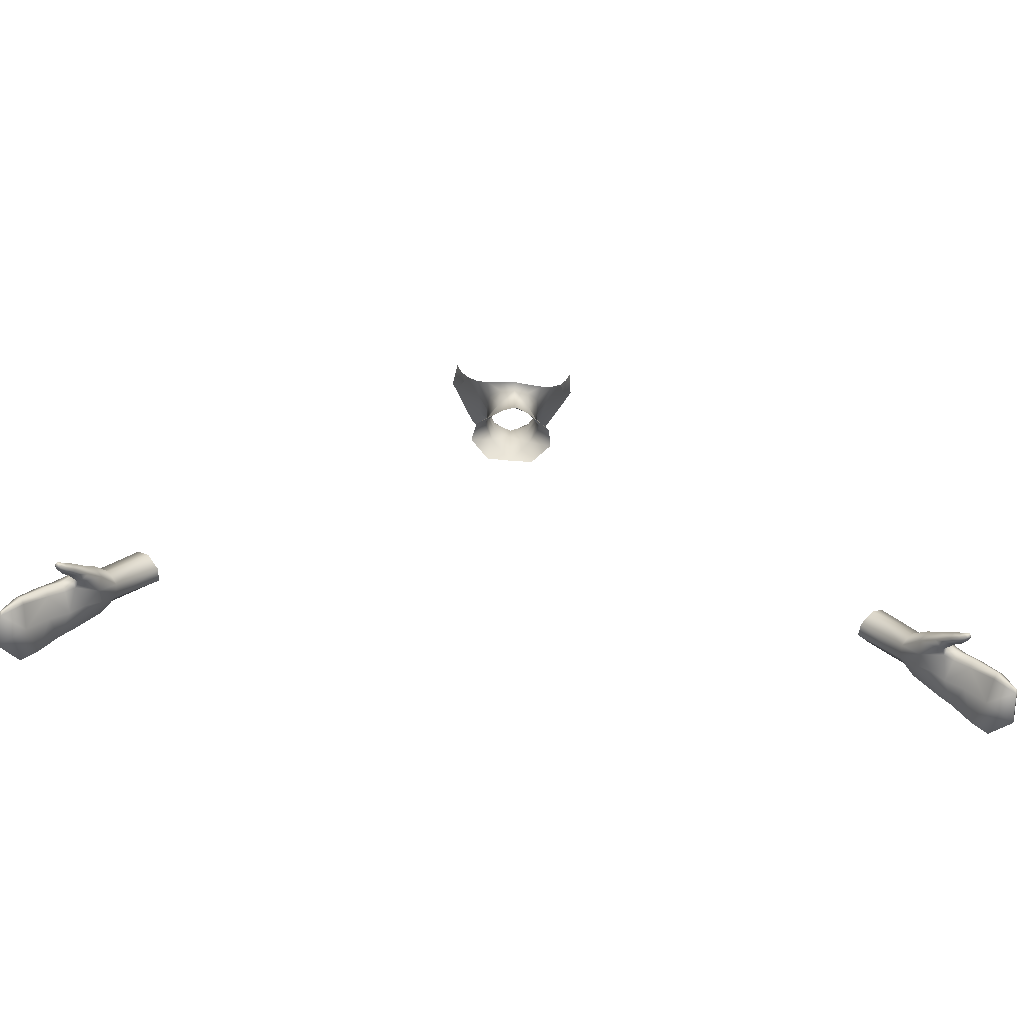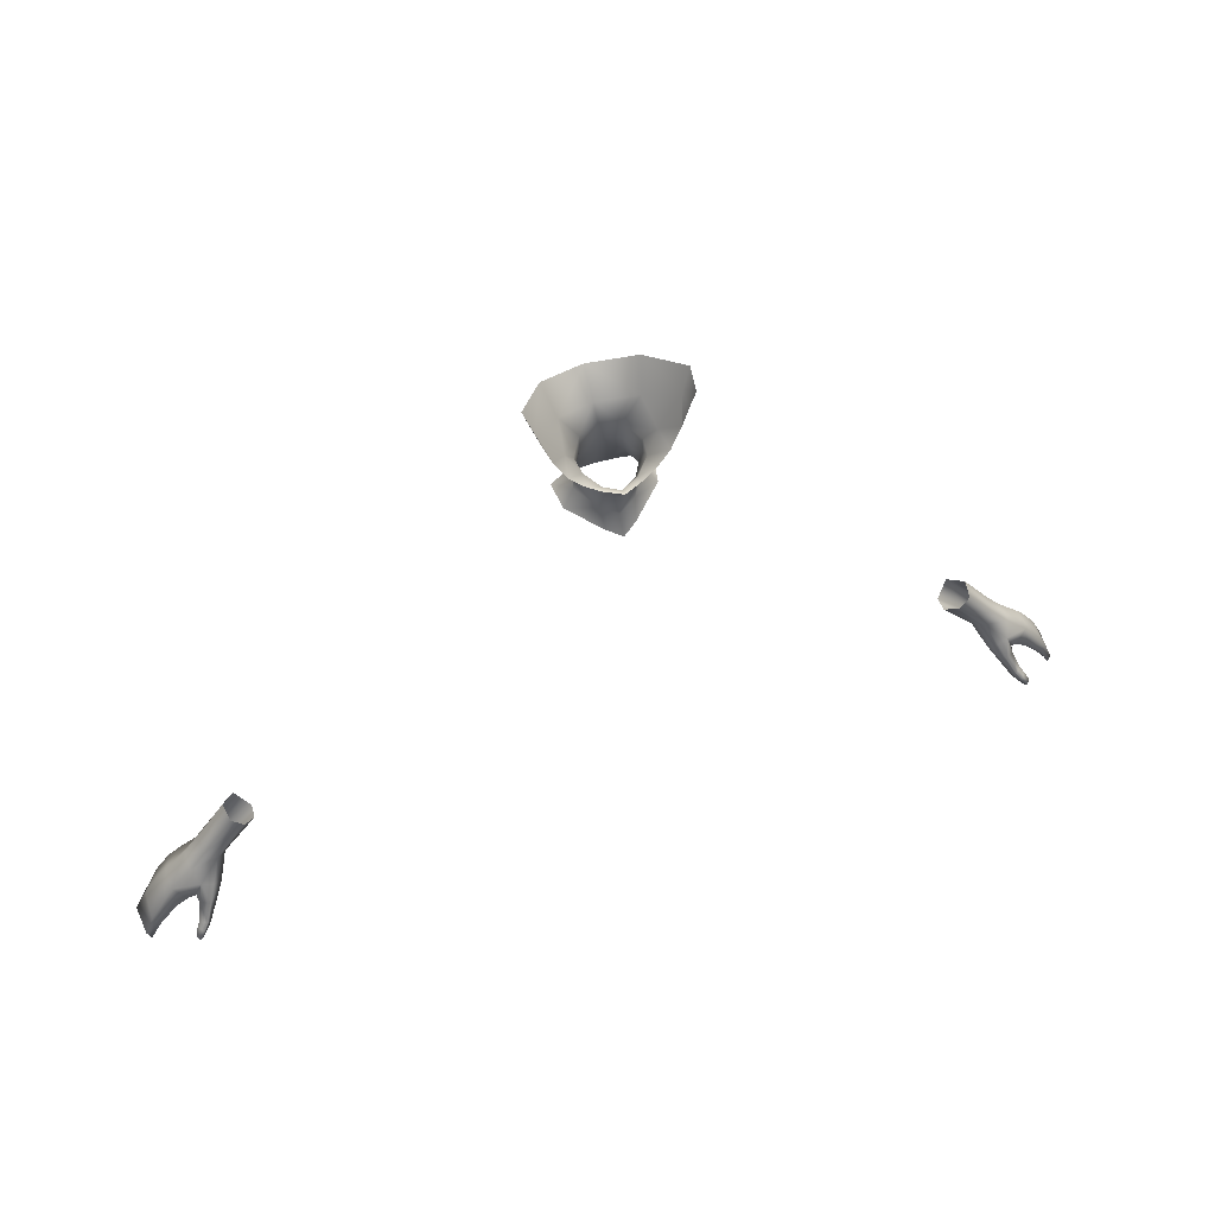
<metadata>
{"format":"obj","ext":"obj","renderer":"f3d","projection":"perspective","resolution":1024,"background":"white","views":[{"elev":-61.2,"azim":-5.2,"up":"+Z"},{"elev":57.0,"azim":-19.3,"up":"+Z"}]}
</metadata>
<code>
g NPC_Female_Size02_Body_001_LOD3
v 0.03125 0.04338 1.403
v 0.04499 0.06135 1.391
v 0.04134 0.0383 1.385
v 0.02131 0.06526 1.404
v 0.02505 0.07701 1.378
v -0 0.07807 1.38
v -0 0.07278 1.404
v 0.02834 0.04642 1.424
v -0 0.07055 1.424
v 0.0181 0.06376 1.424
v 0.02967 0.04516 1.442
v -0 0.07137 1.442
v 0.0185 0.0639 1.443
v -0 0.08128 1.458
v 0.03525 0.06641 1.471
v 0.03961 0.03779 1.459
v 0.06189 0.04317 1.492
v 0.05447 0.02263 1.475
v 0.0132 0.01349 1.375
v -0 0.005767 1.369
v -0 0.01558 1.389
v 0.01552 0.02307 1.395
v 0.04134 0.0383 1.385
v -0 0.01622 1.412
v 0.03125 0.04338 1.403
v 0.01733 0.02697 1.418
v 0.02834 0.04642 1.424
v -0 0.01149 1.427
v 0.02764 0.02852 1.441
v 0.02967 0.04516 1.442
v 0.03961 0.03779 1.459
v 0.0155 0.01667 1.432
v 0.04314 0.0173 1.455
v 0.05447 0.02263 1.475
v 0.03139 0.01301 1.445
v 0.0171 0.008319 1.437
v -0 0.003926 1.431
v -0.03125 0.04338 1.403
v -0.04134 0.0383 1.385
v -0.04499 0.06135 1.391
v -0.02131 0.06526 1.404
v -0.02505 0.07701 1.378
v -0 0.07807 1.38
v -0 0.07278 1.404
v -0.02834 0.04642 1.424
v -0 0.07055 1.424
v -0.0181 0.06376 1.424
v -0.02967 0.04516 1.442
v -0 0.07137 1.442
v -0.0185 0.0639 1.443
v -0 0.08128 1.458
v -0.03525 0.06641 1.471
v -0.03961 0.03779 1.459
v -0.06189 0.04317 1.492
v -0.05447 0.02263 1.475
v -0.0132 0.01349 1.375
v -0 0.01558 1.389
v -0 0.005767 1.369
v -0.01552 0.02307 1.395
v -0.04134 0.0383 1.385
v -0 0.01622 1.412
v -0.03125 0.04338 1.403
v -0.01733 0.02697 1.418
v -0.02834 0.04642 1.424
v -0 0.01149 1.427
v -0.02764 0.02852 1.441
v -0.02967 0.04516 1.442
v -0.03961 0.03779 1.459
v -0.0155 0.01667 1.432
v -0.04314 0.0173 1.455
v -0.05447 0.02263 1.475
v -0.03139 0.01301 1.445
v -0.0171 0.008319 1.437
v -0 0.003926 1.431
v 0.03525 0.06641 1.471
v -0 0.1057 1.479
v -0 0.08128 1.458
v 0.0427 0.08906 1.492
v 0.06189 0.04317 1.492
v 0.07015 0.05018 1.513
v 0.06644 0.02546 1.511
v 0.0613 0.02535 1.494
v 0.05447 0.02263 1.475
v -0.03525 0.06641 1.471
v -0 0.08128 1.458
v -0 0.1057 1.479
v -0.0427 0.08906 1.492
v -0.06189 0.04317 1.492
v -0.07015 0.05018 1.513
v -0.0613 0.02535 1.494
v -0.06644 0.02546 1.511
v -0.05447 0.02263 1.475
v 0.3575 0.03514 1.035
v 0.4005 0.03647 1.002
v 0.3887 0.03263 0.994
v 0.3685 0.03847 1.045
v 0.371 0.05637 1.046
v 0.4005 0.03647 1.002
v 0.4016 0.05491 1.003
v 0.3584 0.0708 1.036
v 0.4016 0.05491 1.003
v 0.3905 0.06927 0.9958
v 0.3812 0.05688 0.9872
v 0.3905 0.06927 0.9958
v 0.3453 0.05791 1.026
v 0.38 0.04198 0.9866
v 0.3575 0.03514 1.035
v 0.3887 0.03263 0.994
v 0.3463 0.04501 1.026
v 0.3812 0.05688 0.9872
v 0.3453 0.05791 1.026
v 0.38 0.04198 0.9866
v 0.4174 0.05378 0.9478
v 0.4358 0.03103 0.9374
v 0.4341 0.05418 0.9357
v 0.4217 0.03087 0.9479
v 0.438 0.02377 0.943
v 0.4568 0.0228 0.9199
v 0.454 0.02876 0.917
v 0.4698 0.02809 0.8944
v 0.4688 0.02384 0.8956
v 0.4254 0.02315 0.953
v 0.4132 0.02903 0.9537
v 0.417 0.02077 0.9589
v 0.4086 0.01972 0.9486
v 0.4163 0.01398 0.9555
v 0.4165 0.007072 0.9388
v 0.4206 0.002575 0.944
v 0.4217 0.001477 0.9324
v 0.4245 -0.001714 0.9376
v 0.4255 -0.005125 0.929
v 0.4279 -0.007021 0.9316
v 0.4257 -0.009428 0.9284
v 0.4219 -0.008559 0.9278
v 0.4159 -0.003316 0.932
v 0.4106 0.001046 0.9379
v 0.4009 0.01203 0.9521
v 0.3909 0.02322 0.9677
v 0.3931 0.03687 0.9641
v 0.38 0.04198 0.9866
v 0.3887 0.03263 0.994
v 0.3812 0.05688 0.9872
v 0.4046 0.0505 0.9578
v 0.3914 0.05232 0.9696
v 0.3923 0.06525 0.9708
v 0.4145 0.07213 0.9489
v 0.4 0.07099 0.9769
v 0.3905 0.06927 0.9958
v 0.4201 0.07647 0.9559
v 0.4311 0.07905 0.9435
v 0.4259 0.07442 0.9372
v 0.4341 0.05418 0.9357
v 0.445 0.0821 0.9207
v 0.4416 0.07858 0.916
v 0.4341 0.05418 0.9357
v 0.4522 0.05608 0.9174
v 0.4544 0.08064 0.9039
v 0.4547 0.07882 0.8993
v 0.4358 0.03103 0.9374
v 0.454 0.02876 0.917
v 0.4522 0.05608 0.9174
v 0.4341 0.05418 0.9357
v 0.454 0.02876 0.917
v 0.4698 0.02809 0.8944
v 0.4732 0.05934 0.8916
v 0.4698 0.02809 0.8944
v 0.4724 0.0277 0.9004
v 0.4752 0.05903 0.898
v 0.4732 0.05934 0.8916
v 0.4472 0.02959 0.9502
v 0.4378 0.05356 0.9638
v 0.4481 0.05448 0.9503
v 0.4374 0.03162 0.9636
v 0.438 0.02377 0.943
v 0.463 0.02742 0.9257
v 0.4568 0.0228 0.9199
v 0.4724 0.0277 0.9004
v 0.4688 0.02384 0.8956
v 0.4698 0.02809 0.8944
v 0.4254 0.02315 0.953
v 0.4099 0.02051 0.9764
v 0.417 0.02077 0.9589
v 0.4163 0.01398 0.9555
v 0.4164 0.05399 0.9855
v 0.4161 0.03398 0.985
v 0.4005 0.03647 1.002
v 0.4016 0.05491 1.003
v 0.3905 0.06927 0.9958
v 0.4 0.07099 0.9769
v 0.4201 0.07647 0.9559
v 0.4311 0.07905 0.9435
v 0.4481 0.05448 0.9503
v 0.3887 0.03263 0.994
v 0.399 0.01699 0.9752
v 0.3909 0.02322 0.9677
v 0.4059 0.007521 0.9594
v 0.4009 0.01203 0.9521
v 0.4106 0.001046 0.9379
v 0.4142 -0.003401 0.9436
v 0.4206 0.002575 0.944
v 0.4159 -0.003316 0.932
v 0.4192 -0.007425 0.9372
v 0.4245 -0.001714 0.9376
v 0.4219 -0.008559 0.9278
v 0.4279 -0.007021 0.9316
v 0.425 -0.01157 0.9298
v 0.4257 -0.009428 0.9284
v 0.4547 0.07882 0.8993
v 0.4732 0.05934 0.8916
v 0.4752 0.05903 0.898
v 0.4544 0.08064 0.9039
v 0.4752 0.05903 0.898
v 0.4623 0.05634 0.9269
v 0.445 0.0821 0.9207
v 0.4732 0.05934 0.8916
v 0.4547 0.07882 0.8993
v 0.4416 0.07858 0.916
v 0.4522 0.05608 0.9174
v 0.4481 0.05448 0.9503
v 0.4311 0.07905 0.9435
v 0.445 0.0821 0.9207
v 0.4623 0.05634 0.9269
v 0.463 0.02742 0.9257
v 0.4472 0.02959 0.9502
v 0.4481 0.05448 0.9503
v 0.4623 0.05634 0.9269
v 0.4724 0.0277 0.9004
v 0.463 0.02742 0.9257
v 0.4752 0.05903 0.898
v -0.3575 0.03514 1.035
v -0.3887 0.03263 0.994
v -0.4005 0.03647 1.002
v -0.3685 0.03847 1.045
v -0.371 0.05637 1.046
v -0.4005 0.03647 1.002
v -0.4016 0.05491 1.003
v -0.3584 0.0708 1.036
v -0.4016 0.05491 1.003
v -0.3905 0.06927 0.9958
v -0.3905 0.06927 0.9958
v -0.3812 0.05688 0.9872
v -0.3453 0.05791 1.026
v -0.3575 0.03514 1.035
v -0.38 0.04198 0.9866
v -0.3887 0.03263 0.994
v -0.3463 0.04501 1.026
v -0.3812 0.05688 0.9872
v -0.38 0.04198 0.9866
v -0.3453 0.05791 1.026
v -0.4174 0.05378 0.9478
v -0.4341 0.05418 0.9357
v -0.4358 0.03103 0.9374
v -0.4217 0.03087 0.9479
v -0.438 0.02377 0.943
v -0.4568 0.0228 0.9199
v -0.454 0.02876 0.917
v -0.4698 0.02809 0.8944
v -0.4688 0.02384 0.8956
v -0.4254 0.02315 0.953
v -0.4132 0.02903 0.9537
v -0.417 0.02077 0.9589
v -0.4086 0.01972 0.9486
v -0.4163 0.01398 0.9555
v -0.4165 0.007072 0.9388
v -0.4206 0.002575 0.944
v -0.4217 0.001477 0.9324
v -0.4245 -0.001714 0.9376
v -0.4255 -0.005125 0.929
v -0.4279 -0.007021 0.9316
v -0.4257 -0.009428 0.9284
v -0.4219 -0.008559 0.9278
v -0.4159 -0.003316 0.932
v -0.4106 0.001046 0.9379
v -0.4009 0.01203 0.9521
v -0.3909 0.02322 0.9677
v -0.3931 0.03687 0.9641
v -0.38 0.04198 0.9866
v -0.3887 0.03263 0.994
v -0.3812 0.05688 0.9872
v -0.4046 0.0505 0.9578
v -0.3914 0.05232 0.9696
v -0.3923 0.06525 0.9708
v -0.4145 0.07213 0.9489
v -0.4 0.07099 0.9769
v -0.3905 0.06927 0.9958
v -0.4201 0.07647 0.9559
v -0.4311 0.07905 0.9435
v -0.4259 0.07442 0.9372
v -0.4341 0.05418 0.9357
v -0.445 0.0821 0.9207
v -0.4416 0.07858 0.916
v -0.4341 0.05418 0.9357
v -0.4522 0.05608 0.9174
v -0.4544 0.08064 0.9039
v -0.4547 0.07882 0.8993
v -0.4522 0.05608 0.9174
v -0.454 0.02876 0.917
v -0.4358 0.03103 0.9374
v -0.4341 0.05418 0.9357
v -0.4698 0.02809 0.8944
v -0.454 0.02876 0.917
v -0.4732 0.05934 0.8916
v -0.4698 0.02809 0.8944
v -0.4732 0.05934 0.8916
v -0.4752 0.05903 0.898
v -0.4724 0.0277 0.9004
v -0.4472 0.02959 0.9502
v -0.4481 0.05448 0.9503
v -0.4378 0.05356 0.9638
v -0.4374 0.03162 0.9636
v -0.438 0.02377 0.943
v -0.463 0.02742 0.9257
v -0.4568 0.0228 0.9199
v -0.4724 0.0277 0.9004
v -0.4688 0.02384 0.8956
v -0.4698 0.02809 0.8944
v -0.4254 0.02315 0.953
v -0.4099 0.02051 0.9764
v -0.417 0.02077 0.9589
v -0.4163 0.01398 0.9555
v -0.4164 0.05399 0.9855
v -0.4161 0.03398 0.985
v -0.4005 0.03647 1.002
v -0.4016 0.05491 1.003
v -0.3905 0.06927 0.9958
v -0.4 0.07099 0.9769
v -0.4201 0.07647 0.9559
v -0.4311 0.07905 0.9435
v -0.4481 0.05448 0.9503
v -0.3887 0.03263 0.994
v -0.399 0.01699 0.9752
v -0.3909 0.02322 0.9677
v -0.4059 0.007521 0.9594
v -0.4009 0.01203 0.9521
v -0.4106 0.001046 0.9379
v -0.4142 -0.003401 0.9436
v -0.4206 0.002575 0.944
v -0.4159 -0.003316 0.932
v -0.4192 -0.007425 0.9372
v -0.4245 -0.001714 0.9376
v -0.4219 -0.008559 0.9278
v -0.4279 -0.007021 0.9316
v -0.425 -0.01157 0.9298
v -0.4257 -0.009428 0.9284
v -0.4752 0.05903 0.898
v -0.4732 0.05934 0.8916
v -0.4547 0.07882 0.8993
v -0.4544 0.08064 0.9039
v -0.445 0.0821 0.9207
v -0.4623 0.05634 0.9269
v -0.4752 0.05903 0.898
v -0.4416 0.07858 0.916
v -0.4547 0.07882 0.8993
v -0.4732 0.05934 0.8916
v -0.4522 0.05608 0.9174
v -0.4481 0.05448 0.9503
v -0.4623 0.05634 0.9269
v -0.445 0.0821 0.9207
v -0.4311 0.07905 0.9435
v -0.4481 0.05448 0.9503
v -0.4472 0.02959 0.9502
v -0.463 0.02742 0.9257
v -0.4623 0.05634 0.9269
v -0.463 0.02742 0.9257
v -0.4724 0.0277 0.9004
v -0.4752 0.05903 0.898
g NPC_Female_Size02_Body_001_LOD3_0
f 3 2 1
f 2 4 1
f 4 2 5
f 5 6 4
f 6 7 4
f 1 4 8
f 7 9 4
f 4 10 8
f 9 10 4
f 11 8 10
f 9 12 10
f 13 11 10
f 12 13 10
f 13 12 14
f 15 13 14
f 16 11 13
f 15 16 13
f 15 17 16
f 17 18 16
f 21 20 19
f 22 21 19
f 19 23 22
f 24 21 22
f 23 25 22
f 26 24 22
f 26 22 25
f 27 26 25
f 24 26 28
f 26 27 29
f 27 30 29
f 29 30 31
f 26 32 28
f 29 32 26
f 33 29 31
f 34 33 31
f 33 35 29
f 32 29 35
f 32 35 36
f 32 36 28
f 36 37 28
f 40 39 38
f 41 40 38
f 40 41 42
f 43 42 41
f 44 43 41
f 41 38 45
f 46 44 41
f 47 41 45
f 47 46 41
f 45 48 47
f 49 46 47
f 48 50 47
f 50 49 47
f 49 50 51
f 50 52 51
f 48 53 50
f 53 52 50
f 54 52 53
f 55 54 53
f 58 57 56
f 57 59 56
f 60 56 59
f 57 61 59
f 62 60 59
f 61 63 59
f 59 63 62
f 63 64 62
f 63 61 65
f 64 63 66
f 67 64 66
f 67 66 68
f 69 63 65
f 69 66 63
f 66 70 68
f 70 71 68
f 72 70 66
f 66 69 72
f 72 69 73
f 73 69 65
f 74 73 65
f 77 76 75
f 76 78 75
f 75 78 79
f 78 80 79
f 79 80 81
f 82 79 81
f 83 79 82
f 86 85 84
f 87 86 84
f 87 84 88
f 89 87 88
f 88 90 89
f 90 91 89
f 88 92 90
f 95 94 93
f 94 96 93
f 96 98 97
f 98 99 97
f 97 101 100
f 101 102 100
f 100 104 103
f 105 100 103
f 108 107 106
f 107 109 106
f 109 111 110
f 112 109 110
f 115 114 113
f 114 116 113
f 114 117 116
f 117 114 118
f 114 119 118
f 118 119 120
f 121 118 120
f 117 122 116
f 116 122 123
f 116 123 113
f 122 124 123
f 123 124 125
f 124 126 125
f 127 125 126
f 128 127 126
f 129 127 128
f 130 129 128
f 131 129 130
f 132 131 130
f 131 132 133
f 131 133 134
f 131 134 129
f 134 135 129
f 129 135 136
f 127 129 136
f 127 136 137
f 125 127 137
f 137 138 125
f 125 139 123
f 138 139 125
f 139 138 140
f 140 138 141
f 142 139 140
f 139 143 123
f 123 143 113
f 144 139 142
f 143 139 144
f 145 144 142
f 144 145 143
f 113 143 146
f 145 146 143
f 147 145 142
f 148 147 142
f 147 149 145
f 149 146 145
f 146 149 150
f 146 151 113
f 151 146 150
f 151 152 113
f 150 153 151
f 153 154 151
f 155 151 154
f 156 155 154
f 154 153 157
f 158 154 157
f 161 160 159
f 162 161 159
f 164 163 161
f 165 164 161
f 168 167 166
f 169 168 166
f 172 171 170
f 171 173 170
f 174 170 173
f 170 174 175
f 174 176 175
f 177 175 176
f 178 177 176
f 179 177 178
f 180 174 173
f 180 173 181
f 181 182 180
f 181 183 182
f 171 184 173
f 173 185 181
f 184 185 173
f 185 184 186
f 184 187 186
f 188 187 184
f 189 188 184
f 184 171 189
f 171 190 189
f 190 171 191
f 171 192 191
f 186 193 185
f 193 181 185
f 181 193 194
f 194 193 195
f 194 196 181
f 194 195 196
f 195 197 196
f 196 183 181
f 196 197 198
f 183 196 199
f 199 196 198
f 200 183 199
f 198 201 199
f 199 202 200
f 201 202 199
f 202 203 200
f 202 201 204
f 203 202 205
f 206 202 204
f 202 206 205
f 207 206 204
f 206 207 205
f 210 209 208
f 211 210 208
f 213 212 211
f 214 213 211
f 217 216 215
f 218 217 215
f 221 220 219
f 222 221 219
f 225 224 223
f 226 225 223
f 226 228 227
f 229 226 227
f 232 231 230
f 233 232 230
f 235 233 234
f 236 235 234
f 238 234 237
f 239 238 237
f 241 240 237
f 242 241 237
f 245 244 243
f 244 246 243
f 246 248 247
f 249 246 247
f 252 251 250
f 253 252 250
f 254 252 253
f 254 255 252
f 255 256 252
f 256 255 257
f 255 258 257
f 259 254 253
f 259 253 260
f 260 253 250
f 261 259 260
f 261 260 262
f 263 261 262
f 262 264 263
f 264 265 263
f 264 266 265
f 266 267 265
f 266 268 267
f 268 269 267
f 269 268 270
f 270 268 271
f 271 268 266
f 272 271 266
f 272 266 273
f 266 264 273
f 273 264 274
f 264 262 274
f 275 274 262
f 276 262 260
f 276 275 262
f 275 276 277
f 275 277 278
f 276 279 277
f 280 276 260
f 280 260 250
f 276 281 279
f 276 280 281
f 281 282 279
f 282 281 280
f 280 250 283
f 283 282 280
f 282 284 279
f 284 285 279
f 286 284 282
f 283 286 282
f 287 286 283
f 288 283 250
f 288 287 283
f 289 288 250
f 290 287 288
f 291 290 288
f 288 292 291
f 292 293 291
f 290 291 294
f 291 295 294
f 298 297 296
f 299 298 296
f 296 301 300
f 302 296 300
f 305 304 303
f 306 305 303
f 309 308 307
f 310 309 307
f 310 307 311
f 311 307 312
f 313 311 312
f 313 312 314
f 315 313 314
f 314 316 315
f 317 310 311
f 310 317 318
f 319 318 317
f 320 318 319
f 321 309 310
f 322 310 318
f 322 321 310
f 321 322 323
f 324 321 323
f 321 324 325
f 326 321 325
f 321 326 309
f 326 327 309
f 309 327 328
f 329 309 328
f 330 323 322
f 318 330 322
f 330 318 331
f 330 331 332
f 333 331 318
f 332 331 333
f 334 332 333
f 320 333 318
f 334 333 335
f 333 320 336
f 333 336 335
f 320 337 336
f 338 335 336
f 339 336 337
f 339 338 336
f 340 339 337
f 338 339 341
f 340 342 339
f 339 343 341
f 342 343 339
f 343 344 341
f 344 343 342
f 347 346 345
f 348 347 345
f 350 349 348
f 351 350 348
f 354 353 352
f 355 354 352
f 358 357 356
f 359 358 356
f 362 361 360
f 363 362 360
f 365 364 363
f 366 365 363

</code>
